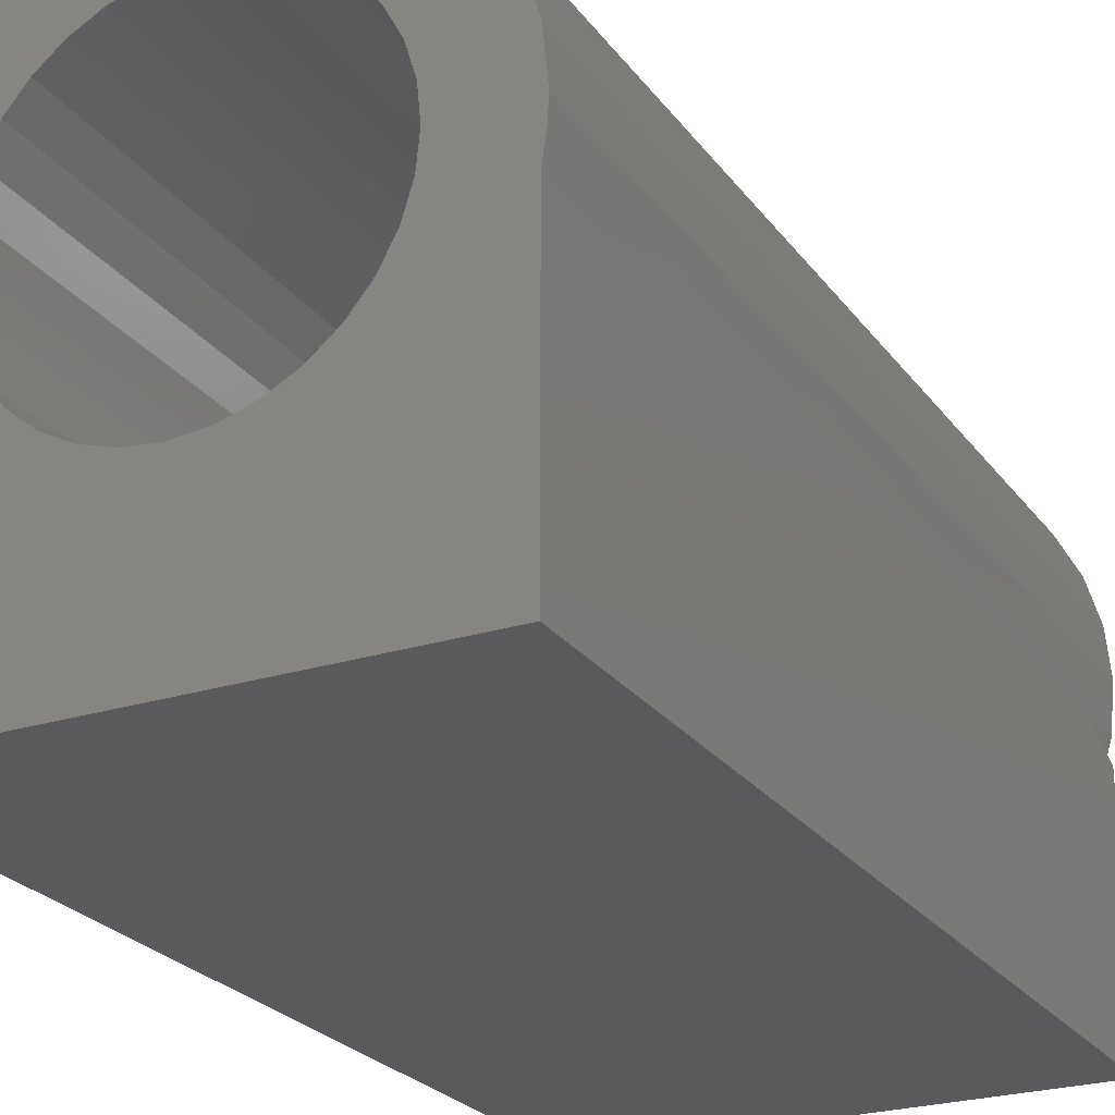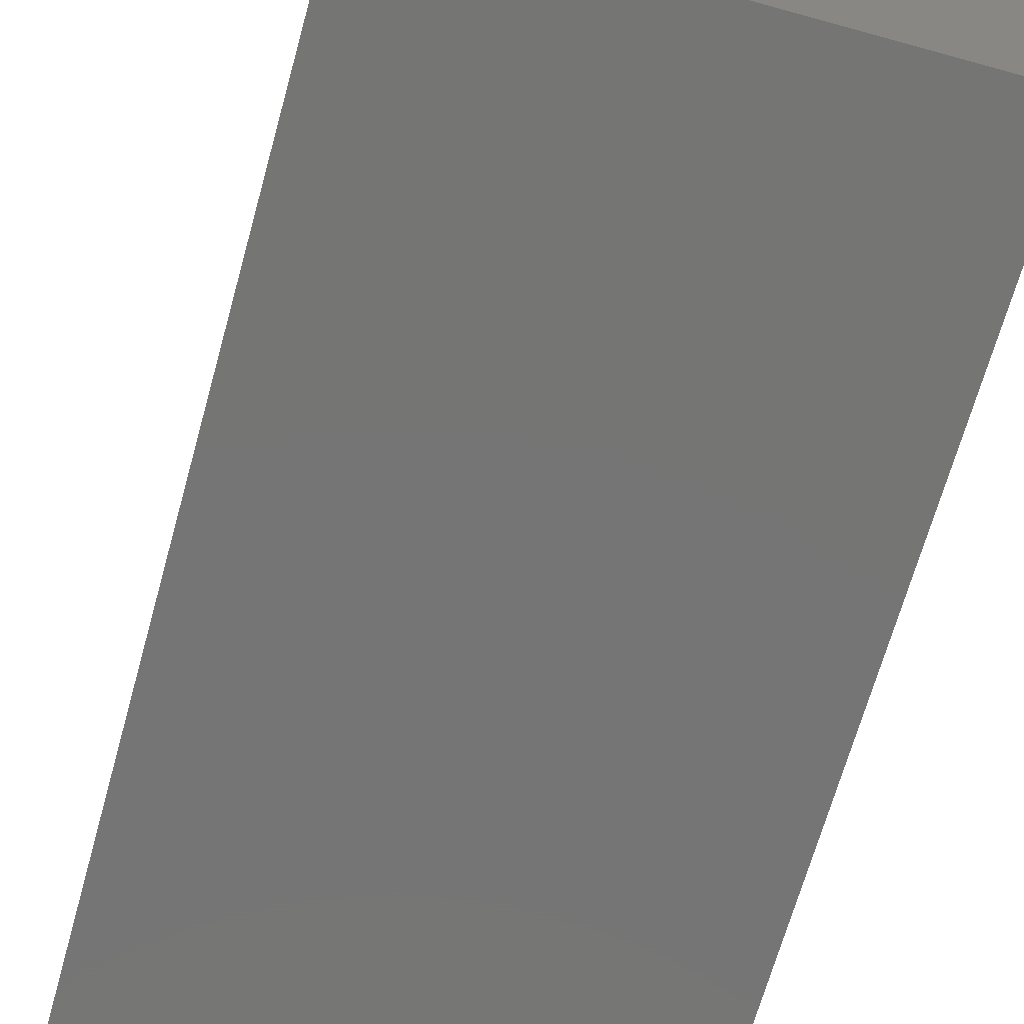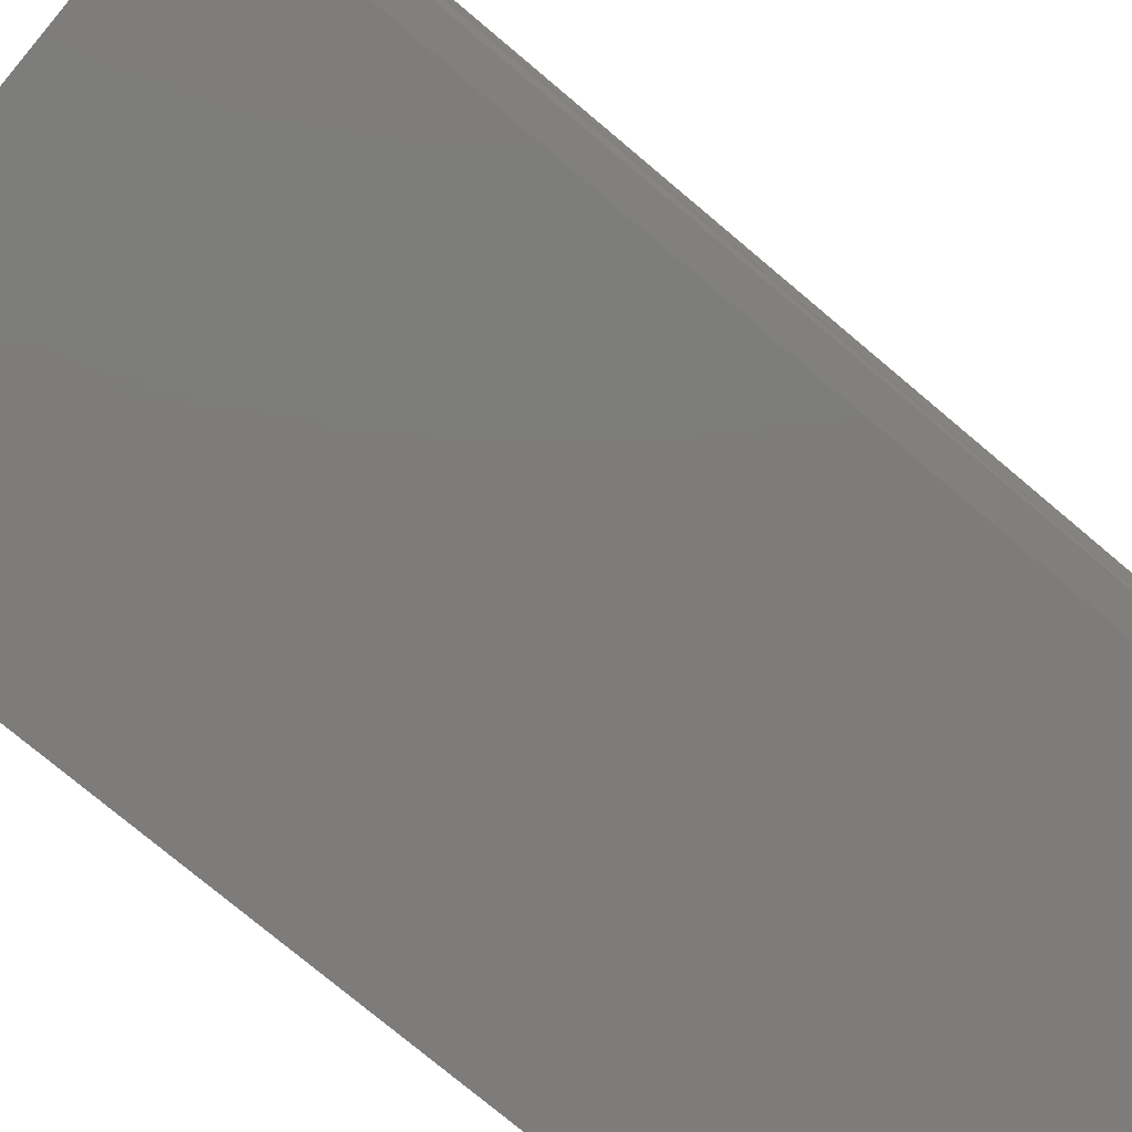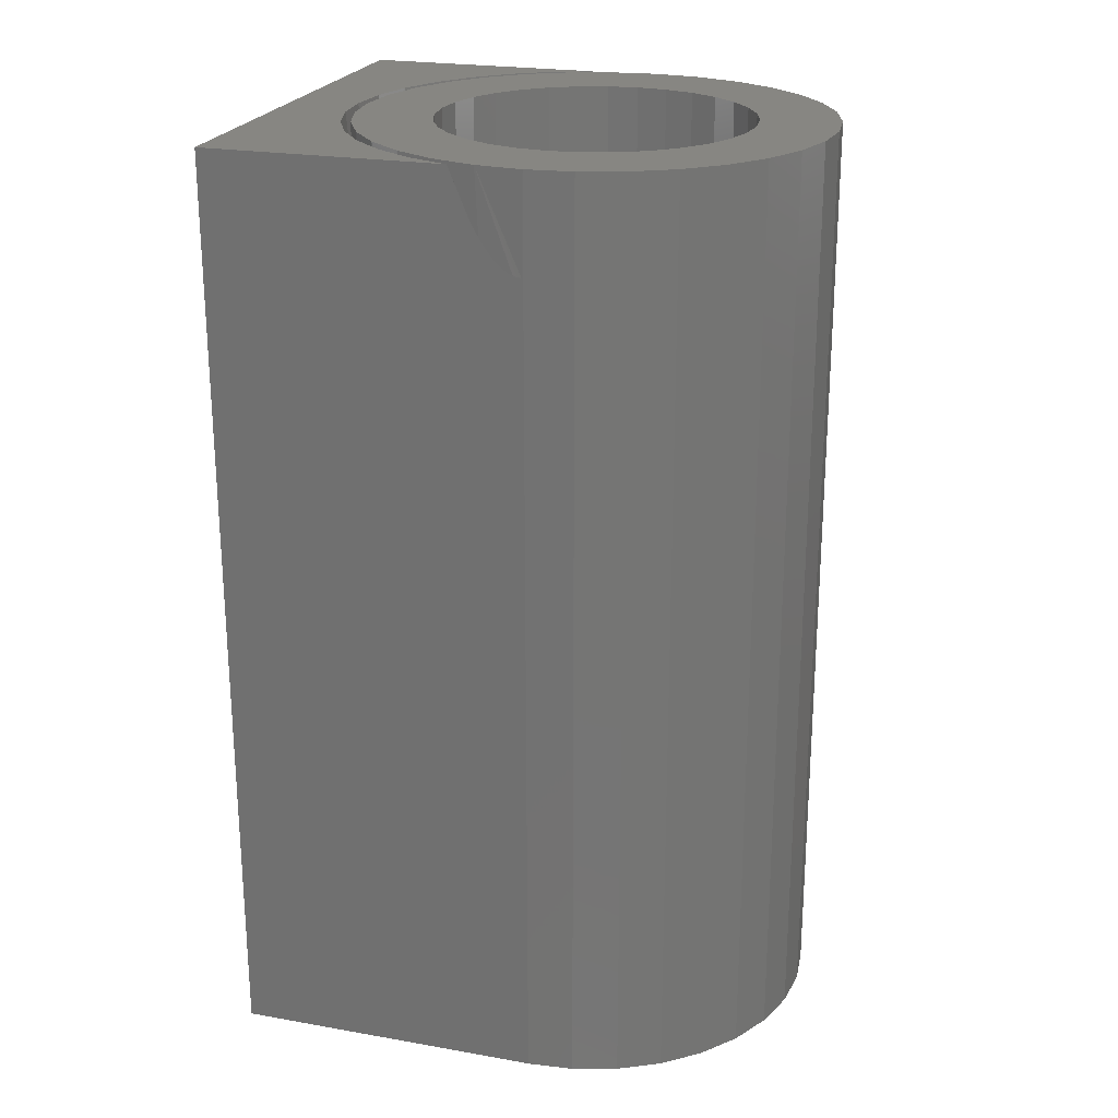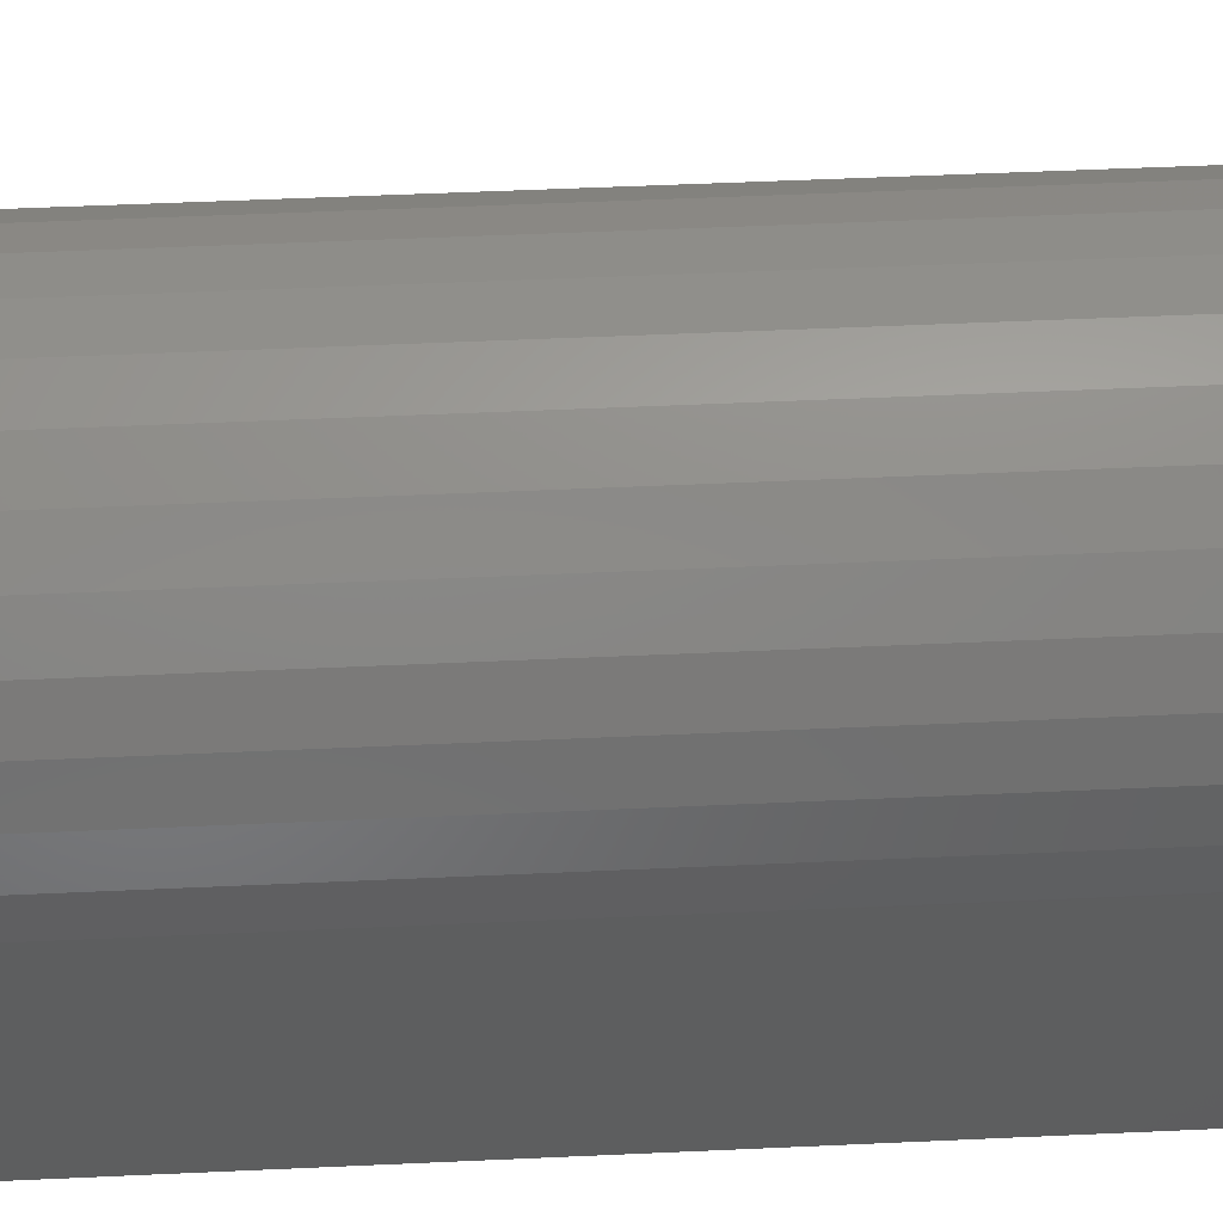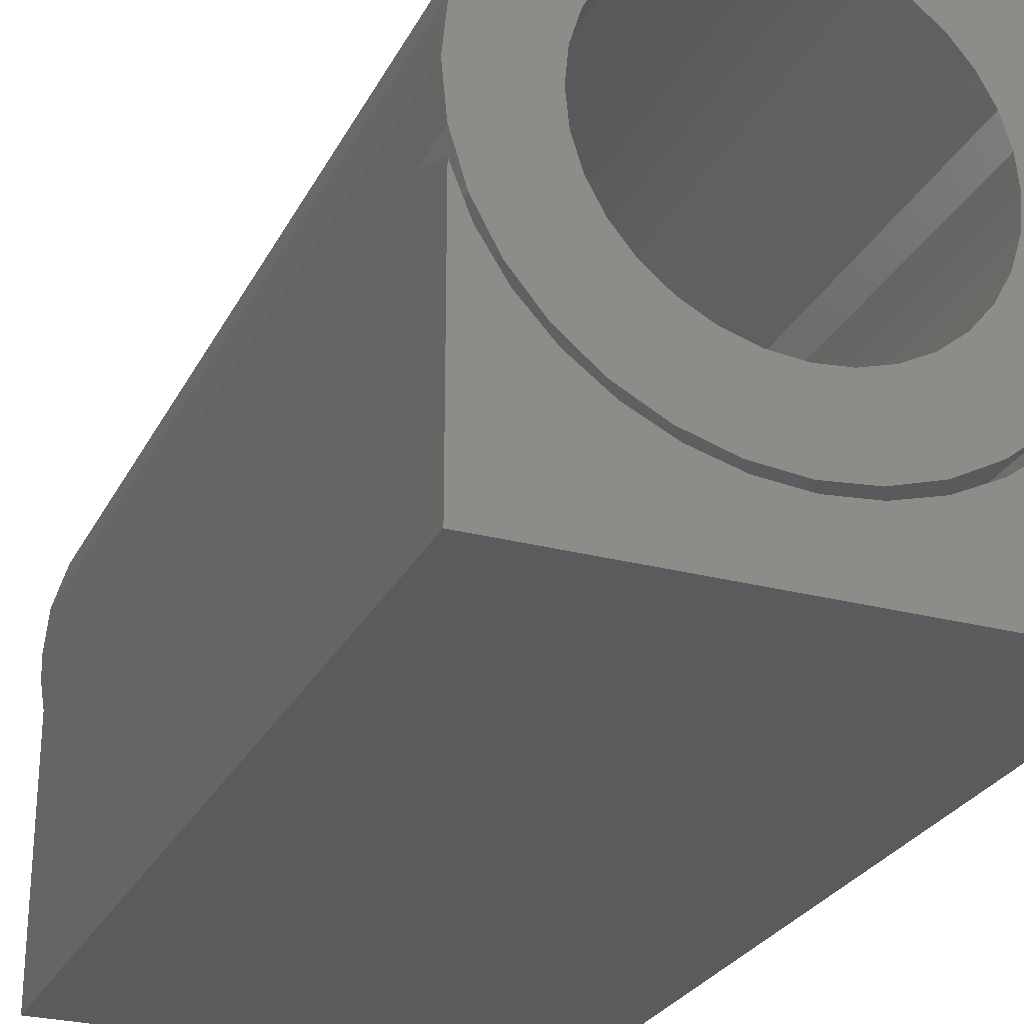
<metadata>
{"format":"stl","ext":"stl","renderer":"f3d","projection":"perspective","resolution":1024,"background":"white","views":[{"elev":-24.6,"azim":27.3,"up":"+Z"},{"elev":-67.5,"azim":-15.5,"up":"+Z"},{"elev":-76.1,"azim":49.9,"up":"+Z"},{"elev":22.9,"azim":-73.3,"up":"+Y"},{"elev":56.1,"azim":-92.7,"up":"+Z"},{"elev":-26.9,"azim":157.8,"up":"+Z"}]}
</metadata>
<code>
# stl→obj: 163 verts, 326 faces
v -0.06886 1.314e-17 0.1363
v -0.1556 -2.171e-18 0.1365
v -0.04702 1.509e-17 0.148
v -0.1154 9.844e-19 -0.01709
v -0.1839 -1.262e-17 -0.005714
v -0.1226 2.065e-18 0.006607
v -0.1556 -1.532e-17 -0.07402
v -0.06886 2.677e-20 -0.07378
v -0.04702 5.101e-19 -0.08545
v -0.132 -1.58e-17 -0.1027
v -0.02333 1.377e-18 -0.09264
v 0.09063 2.102e-17 0.1206
v 0.07149 2.094e-17 0.1363
v 0.1595 1.532e-17 0.1365
v 0.04965 5.877e-18 -0.08545
v 0.07149 7.818e-18 -0.07378
v 0.1595 2.171e-18 -0.07402
v 0.136 -9.297e-19 -0.1027
v 0.02596 4.112e-18 -0.09264
v 0.001316 1.837e-17 0.1576
v -0.132 9.297e-19 0.1652
v -0.1033 3.995e-18 0.1888
v -0.07053 6.907e-18 0.2063
v -0.03499 9.553e-18 0.2171
v 0.001974 1.183e-17 0.2207
v 0.03894 1.366e-17 0.2171
v 0.07448 1.496e-17 0.2063
v 0.1072 1.568e-17 0.1888
v 0.136 1.58e-17 0.1652
v 0.02596 1.959e-17 0.1551
v -0.02333 1.685e-17 0.1551
v 0.001316 2.593e-18 -0.09507
v 0.1072 -3.995e-18 -0.1263
v 0.07448 -6.907e-18 -0.1438
v 0.03894 -9.553e-18 -0.1546
v 0.001974 -1.183e-17 -0.1582
v -0.03499 -1.366e-17 -0.1546
v -0.07053 -1.496e-17 -0.1438
v -0.1033 -1.568e-17 -0.1263
v 0.04965 2.045e-17 0.148
v -0.088 1.11e-17 0.1206
v -0.1037 9.034e-18 0.1014
v -0.1731 -5.189e-18 0.1038
v -0.1154 7.022e-18 0.07959
v -0.1839 -8.007e-18 0.06821
v -0.1226 5.143e-18 0.05589
v -0.1875 -1.052e-17 0.03125
v -0.125 -7.012e-18 0.03125
v -0.088 -5.476e-20 -0.05807
v -0.1731 -1.425e-17 -0.04126
v -0.1037 2.686e-19 -0.03893
v 0.1276 7.012e-18 0.03125
v 0.1252 1.89e-17 0.05589
v 0.1914 1.052e-17 0.03125
v 0.118 1.998e-17 0.07959
v 0.1878 1.262e-17 0.06821
v 0.1063 2.069e-17 0.1014
v 0.177 1.425e-17 0.1038
v 0.118 1.394e-17 -0.01709
v 0.1252 1.582e-17 0.006607
v 0.1878 8.007e-18 -0.005714
v 0.09063 9.862e-18 -0.05807
v 0.1063 1.193e-17 -0.03893
v 0.177 5.189e-18 -0.04126
v -0.1875 -0.75 0.02993
v -0.1226 -0.75 0.006607
v -0.125 -0.75 0.03125
v -0.04702 -0.75 0.148
v -0.1556 -0.75 0.1365
v -0.06886 -0.75 0.1363
v 0.1595 -0.75 0.1365
v 0.07149 -0.75 0.1363
v 0.09063 -0.75 0.1206
v -0.1875 -0.75 0.03125
v -0.1226 -0.75 0.05589
v -0.1154 -0.75 0.07959
v -0.1839 -0.75 0.06821
v 0.001316 -0.75 0.1576
v 0.02596 -0.75 0.1551
v 0.136 -0.75 0.1652
v 0.1072 -0.75 0.1888
v 0.07448 -0.75 0.2063
v 0.03894 -0.75 0.2171
v 0.001974 -0.75 0.2207
v -0.03499 -0.75 0.2171
v -0.07053 -0.75 0.2063
v -0.1033 -0.75 0.1888
v -0.132 -0.75 0.1652
v -0.02333 -0.75 0.1551
v -0.1875 -0.75 -0.2188
v 0.1875 -0.75 -0.2188
v 0.001316 -0.75 -0.09507
v -0.02333 -0.75 -0.09264
v -0.04702 -0.75 -0.08545
v -0.06886 -0.75 -0.07378
v -0.088 -0.75 -0.05807
v -0.1037 -0.75 -0.03893
v -0.1154 -0.75 -0.01709
v 0.04965 -0.75 0.148
v 0.1875 -0.75 -0.007224
v 0.118 -0.75 -0.01709
v 0.1063 -0.75 -0.03893
v 0.09063 -0.75 -0.05807
v 0.07149 -0.75 -0.07378
v 0.04965 -0.75 -0.08545
v 0.02596 -0.75 -0.09264
v -0.1731 -0.75 0.1038
v -0.1037 -0.75 0.1014
v -0.088 -0.75 0.1206
v 0.177 -0.75 0.1038
v 0.1063 -0.75 0.1014
v 0.1878 -0.75 0.06821
v 0.118 -0.75 0.07959
v 0.1914 -0.75 0.03125
v 0.1252 -0.75 0.05589
v 0.1276 -0.75 0.03125
v 0.1905 -0.75 0.01191
v 0.1252 -0.75 0.006607
v -0.1875 0 -0.2188
v 0.1875 2.082e-17 -0.2188
v -0.1875 -0.07812 0.02993
v 0.1807 -0.04405 -0.03177
v 0.1706 -0.04668 -0.05506
v 0.1462 -0.05171 -0.09161
v 0.1334 -0.05398 -0.1053
v 0.1042 -0.0586 -0.1283
v 0.07137 -0.0632 -0.1451
v 0.03615 -0.0676 -0.1551
v -0.0001723 -0.07165 -0.1582
v -0.03635 -0.0752 -0.1543
v -0.1248 -0.07812 -0.11
v -0.1465 -0.07812 -0.08709
v -0.164 -0.07812 -0.06086
v -0.177 -0.07812 -0.03206
v -0.1848 -0.07812 -0.00151
v -0.1875 -0.07701 0.02348
v -0.1875 -0.07785 0.02671
v 0.1875 -0.04166 -0.007224
v 0.1577 -0.0495 -0.0767
v -0.07113 -0.07812 -0.1436
v -0.09956 -0.07812 -0.1289
v 0.1875 3.159e-17 -0.02475
v 0.1743 2.9e-17 -0.05811
v -0.1875 1.077e-17 -0.02475
v -0.1743 9.648e-18 -0.05811
v -0.1875 -0.03859 -0.00877
v -0.1875 -0.0528 -0.0009884
v -0.1553 9.017e-18 -0.0885
v -0.07021 1.02e-17 -0.1523
v 0.07021 1.799e-17 -0.1523
v 0.03571 1.554e-17 -0.1621
v 0.1023 2.066e-17 -0.1364
v 0.131 2.345e-17 -0.1149
v 0.1553 2.626e-17 -0.0885
v -0.1875 -0.06377 0.006691
v -0.1875 -0.06808 0.0105
v -0.1875 -0.07166 0.01435
v -0.1875 -0.07444 0.01818
v -0.1875 -0.07592 0.02083
v -0.1023 9.297e-18 -0.1364
v -0.131 8.899e-18 -0.1149
v 1.144e-13 1.337e-17 -0.1654
v -0.03571 1.157e-17 -0.1621
f 1 2 3
f 4 5 6
f 7 8 9
f 9 10 7
f 10 9 11
f 12 13 14
f 15 16 17
f 18 15 17
f 19 15 18
f 20 21 22
f 20 22 23
f 20 23 24
f 20 24 25
f 20 25 26
f 20 26 27
f 20 27 28
f 20 28 29
f 20 29 30
f 21 20 31
f 21 31 3
f 21 3 2
f 32 19 18
f 32 18 33
f 32 33 34
f 32 34 35
f 32 35 36
f 32 36 37
f 32 37 38
f 32 38 39
f 32 39 10
f 32 10 11
f 29 14 13
f 29 13 40
f 29 40 30
f 1 41 2
f 2 41 42
f 2 42 43
f 43 42 44
f 43 44 45
f 45 44 46
f 45 46 47
f 46 48 47
f 47 48 6
f 47 6 5
f 8 7 49
f 49 7 50
f 49 50 51
f 51 50 5
f 51 5 4
f 52 53 54
f 54 53 55
f 54 55 56
f 56 55 57
f 56 57 58
f 58 57 12
f 58 12 14
f 59 60 61
f 61 60 52
f 61 52 54
f 16 62 17
f 17 62 63
f 17 63 64
f 64 63 59
f 64 59 61
f 65 66 67
f 68 69 70
f 71 72 73
f 74 65 67
f 74 67 75
f 74 75 76
f 74 76 77
f 78 79 80
f 78 80 81
f 78 81 82
f 78 82 83
f 78 83 84
f 78 84 85
f 78 85 86
f 78 86 87
f 78 87 88
f 88 69 68
f 88 68 89
f 88 89 78
f 90 91 92
f 90 92 93
f 90 93 94
f 90 94 95
f 90 95 96
f 90 96 97
f 90 97 98
f 90 98 66
f 90 66 65
f 80 79 99
f 80 99 72
f 80 72 71
f 91 100 101
f 91 101 102
f 91 102 103
f 91 103 104
f 91 104 105
f 91 105 106
f 91 106 92
f 77 76 107
f 107 76 108
f 107 108 69
f 69 108 109
f 69 109 70
f 71 73 110
f 110 73 111
f 110 111 112
f 112 111 113
f 112 113 114
f 114 113 115
f 114 115 116
f 114 116 117
f 117 116 118
f 117 118 100
f 100 118 101
f 32 106 19
f 19 106 105
f 19 105 15
f 15 105 104
f 15 104 16
f 16 104 103
f 16 103 62
f 62 103 102
f 62 102 63
f 63 102 101
f 63 101 59
f 59 101 118
f 59 118 60
f 60 118 116
f 60 116 52
f 106 32 92
f 92 32 11
f 92 11 93
f 93 11 9
f 93 9 94
f 94 9 8
f 94 8 95
f 95 8 49
f 95 49 96
f 96 49 51
f 96 51 97
f 97 51 4
f 97 4 98
f 98 4 6
f 98 6 66
f 66 6 48
f 66 48 67
f 20 89 31
f 31 89 68
f 31 68 3
f 3 68 70
f 3 70 1
f 1 70 109
f 1 109 41
f 41 109 108
f 41 108 42
f 42 108 76
f 42 76 44
f 44 76 75
f 44 75 46
f 46 75 67
f 46 67 48
f 89 20 78
f 78 20 30
f 78 30 79
f 79 30 40
f 79 40 99
f 99 40 13
f 99 13 72
f 72 13 12
f 72 12 73
f 73 12 57
f 73 57 111
f 111 57 55
f 111 55 113
f 113 55 53
f 113 53 115
f 115 53 52
f 115 52 116
f 119 120 90
f 90 120 91
f 74 121 65
f 74 47 121
f 64 122 123
f 64 123 17
f 124 125 18
f 33 18 125
f 125 126 33
f 34 33 126
f 126 127 34
f 35 34 127
f 127 128 35
f 36 35 128
f 128 129 36
f 37 36 129
f 129 130 37
f 39 131 10
f 10 131 132
f 10 132 7
f 132 133 7
f 50 7 133
f 133 134 50
f 5 50 134
f 5 134 135
f 5 135 136
f 5 136 137
f 5 137 121
f 5 121 47
f 54 114 61
f 61 114 117
f 61 117 100
f 122 64 138
f 138 64 61
f 138 61 100
f 124 18 139
f 139 18 17
f 139 17 123
f 37 130 38
f 38 130 140
f 38 140 39
f 39 140 141
f 39 141 131
f 100 91 138
f 138 91 120
f 138 120 142
f 142 122 138
f 142 143 122
f 144 134 145
f 144 146 134
f 146 147 134
f 134 133 145
f 148 145 133
f 140 130 149
f 128 127 150
f 150 151 128
f 127 126 152
f 152 150 127
f 126 125 153
f 153 152 126
f 139 123 143
f 143 154 139
f 143 123 122
f 135 134 147
f 135 147 155
f 135 155 156
f 135 156 157
f 135 157 158
f 135 158 159
f 135 159 136
f 140 149 141
f 141 149 160
f 141 160 131
f 131 160 161
f 131 161 132
f 132 161 148
f 132 148 133
f 128 151 129
f 129 151 162
f 129 162 130
f 130 162 163
f 130 163 149
f 153 125 154
f 154 125 124
f 154 124 139
f 119 146 144
f 119 147 146
f 90 65 121
f 90 121 137
f 90 137 136
f 90 136 159
f 90 159 158
f 90 158 157
f 90 157 156
f 90 156 155
f 90 155 147
f 90 147 119
f 47 74 45
f 45 74 77
f 45 77 43
f 43 77 107
f 43 107 2
f 2 107 69
f 2 69 21
f 21 69 88
f 21 88 22
f 22 88 87
f 22 87 23
f 23 87 86
f 23 86 24
f 24 86 85
f 24 85 25
f 25 85 84
f 25 84 26
f 26 84 83
f 26 83 27
f 27 83 82
f 27 82 28
f 28 82 81
f 28 81 29
f 29 81 80
f 29 80 14
f 14 80 71
f 14 71 58
f 58 71 110
f 58 110 56
f 56 110 112
f 56 112 54
f 54 112 114
f 120 119 162
f 120 162 151
f 120 151 150
f 120 150 152
f 120 152 153
f 120 153 154
f 120 154 143
f 120 143 142
f 119 144 145
f 119 145 148
f 119 148 161
f 119 161 160
f 119 160 149
f 119 149 163
f 119 163 162

</code>
